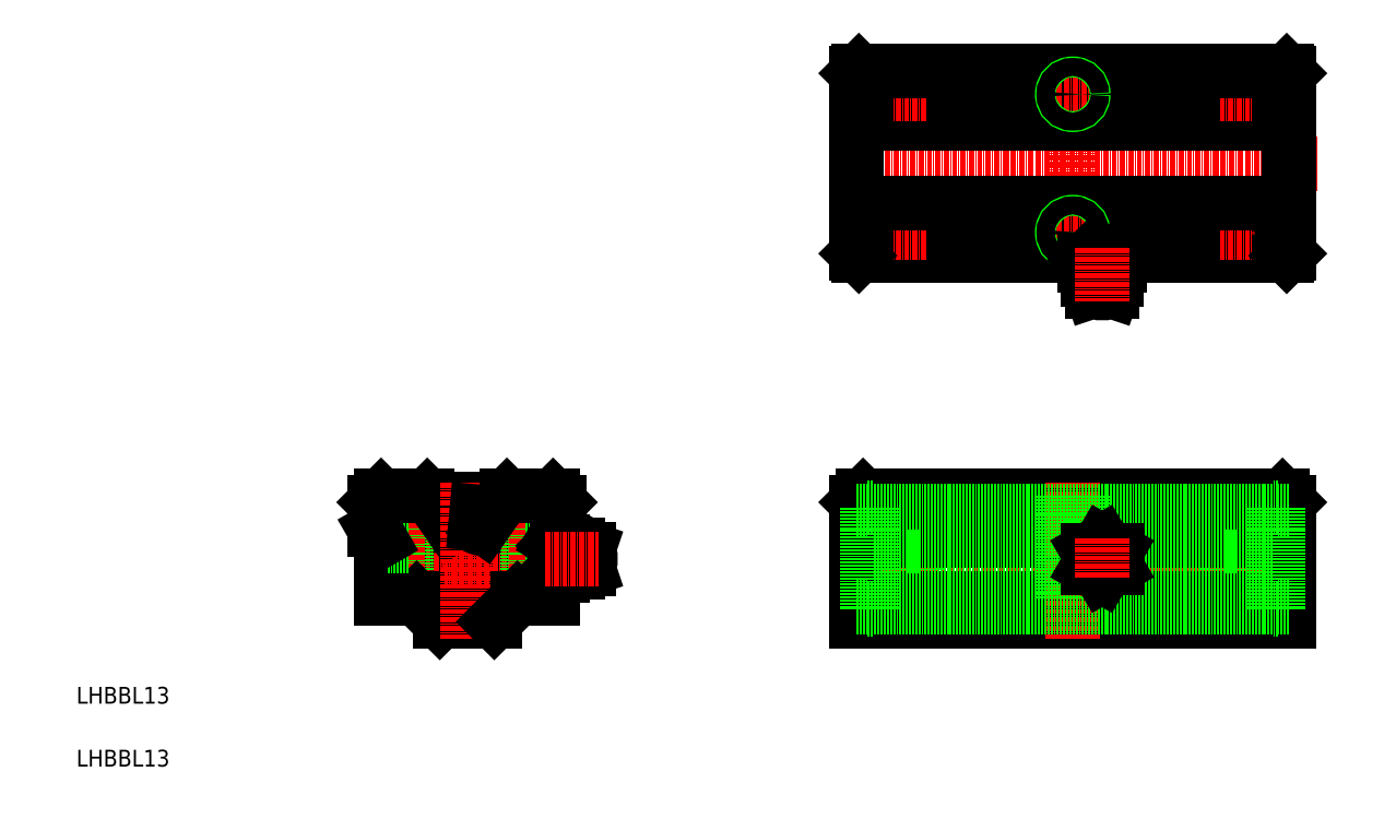
<metadata>
{"format":"dxf","ext":"dxf","renderer":"ezdxf+matplotlib","layout":"modelspace","background":"white","min_lineweight":24,"dpi":150}
</metadata>
<code>
0
SECTION
2
ENTITIES
0
TEXT
8
0
10
10
20
10
30
0
40
4
1
LHBBL13
0
TEXT
8
0
10
10
20
25
30
0
40
4
1
LHBBL13
0
ARC
8
0
10
103.2
20
59.66
30
0
40
9.55
50
117.7
51
62.32
0
CIRCLE
8
0
10
103.2
20
59.53
30
0
40
11.5
0
LINE
8
0
10
109.7
20
44.53
30
0
11
96.65
21
44.53
31
0
0
ARC
8
0
10
103.2
20
59.53
30
0
40
10.3
50
77.72
51
102.3
0
CIRCLE
8
0
10
103.2
20
59.53
30
0
40
6.5
0
LINE
8
0
10
94.5
20
73.68
30
0
11
111.8
21
73.68
31
0
0
LINE
8
CENTER
10
79.29
20
59.53
30
0
11
126.8
21
59.53
31
0
0
LINE
8
0
10
84.5
20
74.53
30
0
11
84.5
21
50.03
31
0
0
LINE
8
0
10
88.8
20
74.53
30
0
11
88.8
21
50.03
31
0
0
LINE
8
0
10
81.15
20
73.03
30
0
11
81.15
21
66.53
31
0
0
LINE
8
0
10
89.15
20
74.53
30
0
11
89.15
21
62.53
31
0
0
LINE
8
0
10
84.15
20
74.53
30
0
11
84.15
21
62.53
31
0
0
LINE
8
CENTER
10
86.65
20
76.4
30
0
11
86.65
21
48.26
31
0
0
LINE
8
0
10
82.65
20
63.93
30
0
11
82.65
21
50.03
31
0
0
LINE
8
0
10
91.15
20
50.03
30
0
11
82.65
21
50.03
31
0
0
LINE
8
0
10
96.65
20
44.53
30
0
11
91.15
21
50.03
31
0
0
LINE
8
0
10
84.15
20
62.53
30
0
11
89.15
21
62.53
31
0
0
LINE
8
0
10
82.65
20
63.93
30
0
11
81.15
21
66.53
31
0
0
CIRCLE
8
0
10
99.91
20
68.41
30
0
40
0.7
0
LINE
8
0
10
101.1
20
67.96
30
0
11
100.9
21
70.8
31
0
0
LINE
8
0
10
99.29
20
67.3
30
0
11
98.72
21
68.12
31
0
0
ARC
8
0
10
100.1
20
67.87
30
0
40
1
50
215
51
4.987
0
LINE
8
0
10
93.65
20
74.53
30
0
11
82.65
21
74.53
31
0
0
LINE
8
0
10
81.15
20
73.03
30
0
11
82.65
21
74.53
31
0
0
LINE
8
0
10
94.5
20
73.68
30
0
11
93.65
21
74.53
31
0
0
LINE
8
0
10
121.8
20
74.53
30
0
11
121.8
21
50.03
31
0
0
LINE
8
0
10
117.5
20
74.53
30
0
11
117.5
21
50.03
31
0
0
LINE
8
0
10
117.2
20
74.53
30
0
11
117.2
21
62.53
31
0
0
LINE
8
0
10
122.2
20
74.53
30
0
11
122.2
21
62.53
31
0
0
LINE
8
0
10
125.2
20
73.03
30
0
11
125.2
21
66.53
31
0
0
LINE
8
CENTER
10
103.2
20
77.6
30
0
11
103.2
21
40.26
31
0
0
LINE
8
CENTER
10
119.7
20
76.4
30
0
11
119.7
21
48.26
31
0
0
LINE
8
0
10
123.7
20
63.93
30
0
11
123.7
21
50.03
31
0
0
LINE
8
0
10
109.7
20
44.53
30
0
11
115.2
21
50.03
31
0
0
LINE
8
0
10
115.2
20
50.03
30
0
11
123.7
21
50.03
31
0
0
LINE
8
0
10
107
20
67.3
30
0
11
107.6
21
68.12
31
0
0
CIRCLE
8
0
10
106.4
20
68.41
30
0
40
0.7
0
LINE
8
0
10
105.2
20
67.96
30
0
11
105.5
21
70.8
31
0
0
ARC
8
0
10
106.2
20
67.87
30
0
40
1.001
50
175
51
325
0
LINE
8
0
10
117.2
20
62.53
30
0
11
122.2
21
62.53
31
0
0
LINE
8
0
10
123.7
20
63.93
30
0
11
125.2
21
66.53
31
0
0
LINE
8
0
10
123.7
20
74.53
30
0
11
112.7
21
74.53
31
0
0
LINE
8
0
10
111.8
20
73.68
30
0
11
112.7
21
74.53
31
0
0
LINE
8
0
10
125.2
20
73.03
30
0
11
123.7
21
74.53
31
0
0
LINE
8
CENTER
10
192.1
20
59.53
30
0
11
303.3
21
59.53
31
0
0
LINE
8
0
10
288.7
20
74.53
30
0
11
288.7
21
50.03
31
0
0
LINE
8
0
10
284.4
20
74.53
30
0
11
284.4
21
50.03
31
0
0
LINE
8
0
10
210.7
20
74.53
30
0
11
210.7
21
50.03
31
0
0
LINE
8
0
10
206.4
20
74.53
30
0
11
206.4
21
50.03
31
0
0
LINE
8
0
10
196.1
20
73.03
30
0
11
196.1
21
44.53
31
0
0
LINE
8
0
10
299.1
20
73.03
30
0
11
299.1
21
44.53
31
0
0
LINE
8
0
10
206.1
20
74.53
30
0
11
206.1
21
62.53
31
0
0
LINE
8
0
10
211.1
20
74.53
30
0
11
211.1
21
62.53
31
0
0
LINE
8
0
10
284.1
20
74.53
30
0
11
284.1
21
62.53
31
0
0
LINE
8
0
10
289.1
20
74.53
30
0
11
289.1
21
62.53
31
0
0
LINE
8
CENTER
10
208.6
20
76.4
30
0
11
208.6
21
48.26
31
0
0
LINE
8
CENTER
10
286.6
20
76.4
30
0
11
286.6
21
48.26
31
0
0
LINE
8
0
10
299.1
20
50.03
30
0
11
196.1
21
50.03
31
0
0
LINE
8
0
10
299.1
20
44.53
30
0
11
196.1
21
44.53
31
0
0
LINE
8
0
10
299.1
20
66.53
30
0
11
196.1
21
66.53
31
0
0
LINE
8
0
10
299.1
20
63.93
30
0
11
196.1
21
63.93
31
0
0
LINE
8
0
10
211.1
20
62.53
30
0
11
206.1
21
62.53
31
0
0
LINE
8
0
10
284.1
20
62.53
30
0
11
289.1
21
62.53
31
0
0
LINE
8
0
10
297.6
20
74.53
30
0
11
197.6
21
74.53
31
0
0
LINE
8
0
10
196.1
20
73.03
30
0
11
299.1
21
73.03
31
0
0
LINE
8
0
10
196.1
20
73.03
30
0
11
197.6
21
74.53
31
0
0
LINE
8
0
10
299.1
20
73.03
30
0
11
297.6
21
74.53
31
0
0
LINE
8
CENTER
10
190.8
20
153.8
30
0
11
306
21
153.8
31
0
0
CIRCLE
8
0
10
286.6
20
170.3
30
0
40
2.15
0
CIRCLE
8
0
10
286.6
20
170.3
30
0
40
2.5
0
LINE
8
0
10
299.1
20
132.3
30
0
11
299.1
21
175.3
31
0
0
LINE
8
0
10
196.1
20
132.3
30
0
11
196.1
21
175.3
31
0
0
CIRCLE
8
0
10
208.6
20
170.3
30
0
40
2.15
0
CIRCLE
8
0
10
208.6
20
170.3
30
0
40
2.5
0
LINE
8
CENTER
10
208.6
20
174.3
30
0
11
208.6
21
166.3
31
0
0
LINE
8
CENTER
10
286.6
20
174.3
30
0
11
286.6
21
166.3
31
0
0
LINE
8
CENTER
10
247.6
20
126.6
30
0
11
247.6
21
180.5
31
0
0
CIRCLE
8
0
10
286.6
20
137.3
30
0
40
2.15
0
CIRCLE
8
0
10
286.6
20
137.3
30
0
40
2.5
0
CIRCLE
8
0
10
208.6
20
137.3
30
0
40
2.15
0
CIRCLE
8
0
10
208.6
20
137.3
30
0
40
2.5
0
LINE
8
CENTER
10
286.6
20
133.3
30
0
11
286.6
21
141.3
31
0
0
LINE
8
CENTER
10
208.6
20
133.3
30
0
11
208.6
21
141.3
31
0
0
LINE
8
0
10
196.6
20
131.8
30
0
11
298.6
21
131.8
31
0
0
LINE
8
CENTER
10
212.6
20
137.3
30
0
11
204.6
21
137.3
31
0
0
LINE
8
CENTER
10
282.6
20
137.3
30
0
11
290.6
21
137.3
31
0
0
LINE
8
0
10
196.1
20
163.3
30
0
11
299.1
21
163.3
31
0
0
LINE
8
0
10
196.1
20
144.3
30
0
11
299.1
21
144.3
31
0
0
LINE
8
CENTER
10
212.6
20
170.3
30
0
11
204.6
21
170.3
31
0
0
LINE
8
CENTER
10
282.6
20
170.3
30
0
11
290.6
21
170.3
31
0
0
LINE
8
0
10
196.6
20
175.8
30
0
11
298.6
21
175.8
31
0
0
LINE
8
0
10
206.6
20
175.8
30
0
11
206.6
21
175.8
31
0
0
LINE
8
0
10
247.6
20
175.8
30
0
11
247.6
21
175.8
31
0
0
LINE
8
CENTER
10
247.6
20
77.6
30
0
11
247.6
21
40.26
31
0
0
LINE
8
0
10
295.2
20
48.03
30
0
11
199.9
21
48.03
31
0
0
LINE
8
0
10
295.2
20
53.03
30
0
11
199.9
21
53.03
31
0
0
LINE
8
0
10
295.2
20
66.03
30
0
11
199.9
21
66.03
31
0
0
LINE
8
0
10
295.2
20
71.03
30
0
11
199.9
21
71.03
31
0
0
LINE
8
0
10
198.5
20
71.63
30
0
11
198.5
21
47.43
31
0
0
LINE
8
0
10
199.9
20
71.63
30
0
11
199.9
21
47.43
31
0
0
LINE
8
0
10
198.5
20
47.43
30
0
11
199.9
21
47.43
31
0
0
LINE
8
0
10
196.1
20
48.03
30
0
11
198.5
21
48.03
31
0
0
LINE
8
0
10
196.1
20
71.03
30
0
11
198.5
21
71.03
31
0
0
LINE
8
0
10
198.5
20
71.63
30
0
11
199.9
21
71.63
31
0
0
LINE
8
0
10
296.6
20
71.63
30
0
11
296.6
21
47.43
31
0
0
LINE
8
0
10
295.2
20
71.63
30
0
11
295.2
21
47.43
31
0
0
LINE
8
0
10
296.6
20
47.43
30
0
11
295.2
21
47.43
31
0
0
LINE
8
0
10
299.1
20
48.03
30
0
11
296.6
21
48.03
31
0
0
LINE
8
0
10
296.6
20
71.63
30
0
11
295.2
21
71.63
31
0
0
LINE
8
0
10
299.1
20
71.03
30
0
11
296.6
21
71.03
31
0
0
LINE
8
0
10
196.6
20
175.8
30
0
11
196.1
21
175.3
31
0
0
LINE
8
0
10
196.1
20
132.3
30
0
11
196.6
21
131.8
31
0
0
LINE
8
0
10
298.6
20
131.8
30
0
11
299.1
21
132.3
31
0
0
LINE
8
0
10
299.1
20
175.3
30
0
11
298.6
21
175.8
31
0
0
LINE
8
0
10
245.1
20
62.53
30
0
11
250.1
21
62.53
31
0
0
LINE
8
0
10
250.1
20
74.53
30
0
11
250.1
21
62.53
31
0
0
LINE
8
0
10
245.1
20
74.53
30
0
11
245.1
21
62.53
31
0
0
LINE
8
0
10
245.4
20
74.53
30
0
11
245.4
21
50.03
31
0
0
LINE
8
0
10
249.7
20
74.53
30
0
11
249.7
21
50.03
31
0
0
LINE
8
CENTER
10
243.6
20
170.3
30
0
11
251.6
21
170.3
31
0
0
CIRCLE
8
0
10
247.6
20
170.3
30
0
40
2.5
0
CIRCLE
8
0
10
247.6
20
170.3
30
0
40
2.15
0
LINE
8
CENTER
10
243.6
20
137.3
30
0
11
251.6
21
137.3
31
0
0
CIRCLE
8
0
10
247.6
20
137.3
30
0
40
2.5
0
CIRCLE
8
0
10
247.6
20
137.3
30
0
40
2.15
0
INSERT
8
0
2
A$C0BF40FBB
10
254.6
20
59.53
30
0
0
LINE
8
CENTER
10
254.6
20
64.34
30
0
11
254.6
21
55.01
31
0
0
INSERT
8
0
2
A$C38B63311
10
123.7
20
59.53
30
0
50
90
0
INSERT
8
0
2
A$C38B63311
10
254.6
20
131.8
30
0
0
ENDSEC
0
EOF

</code>
